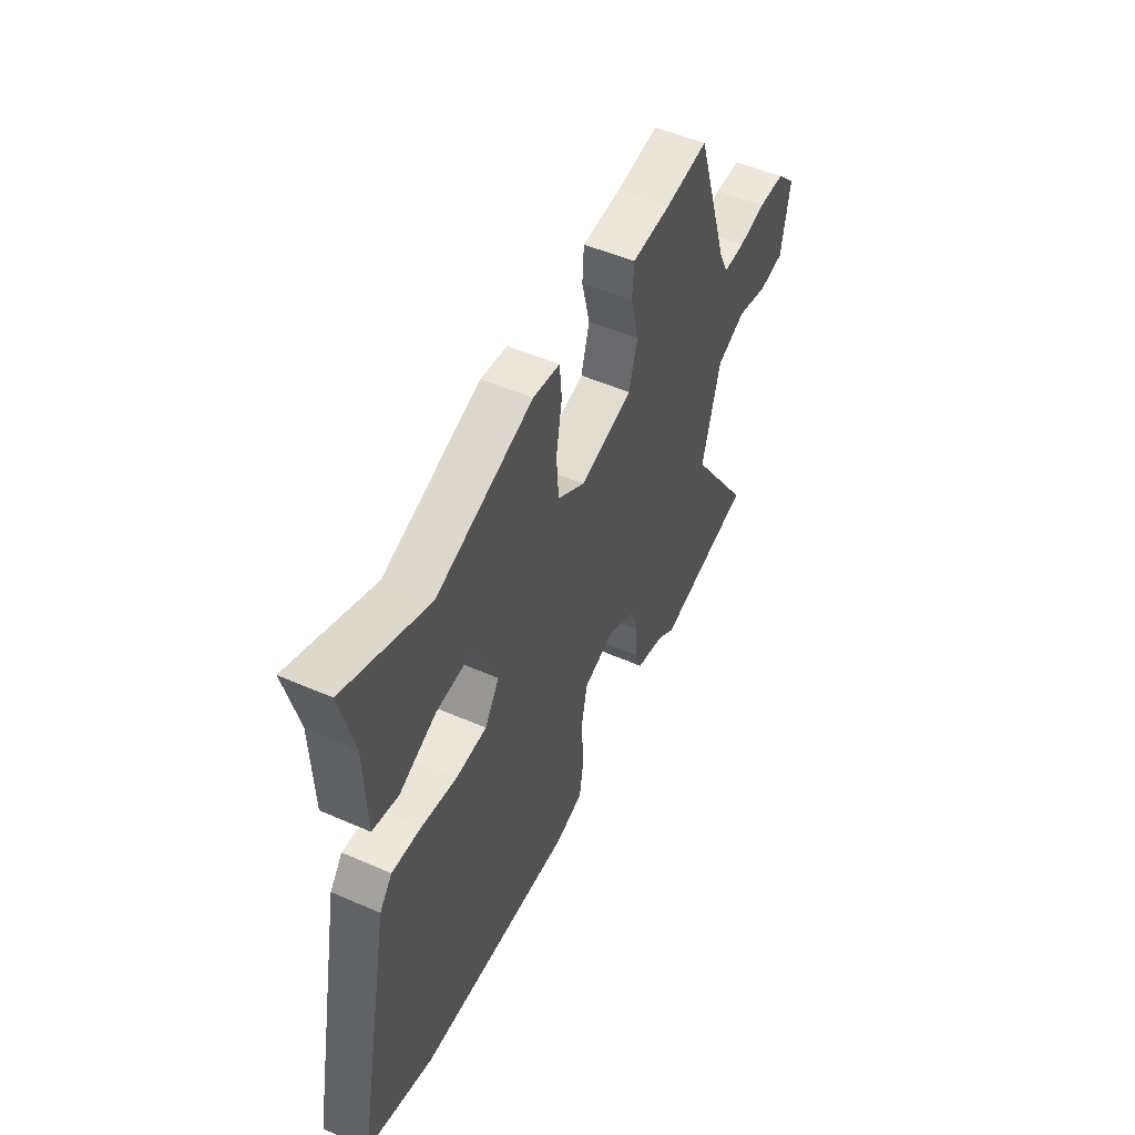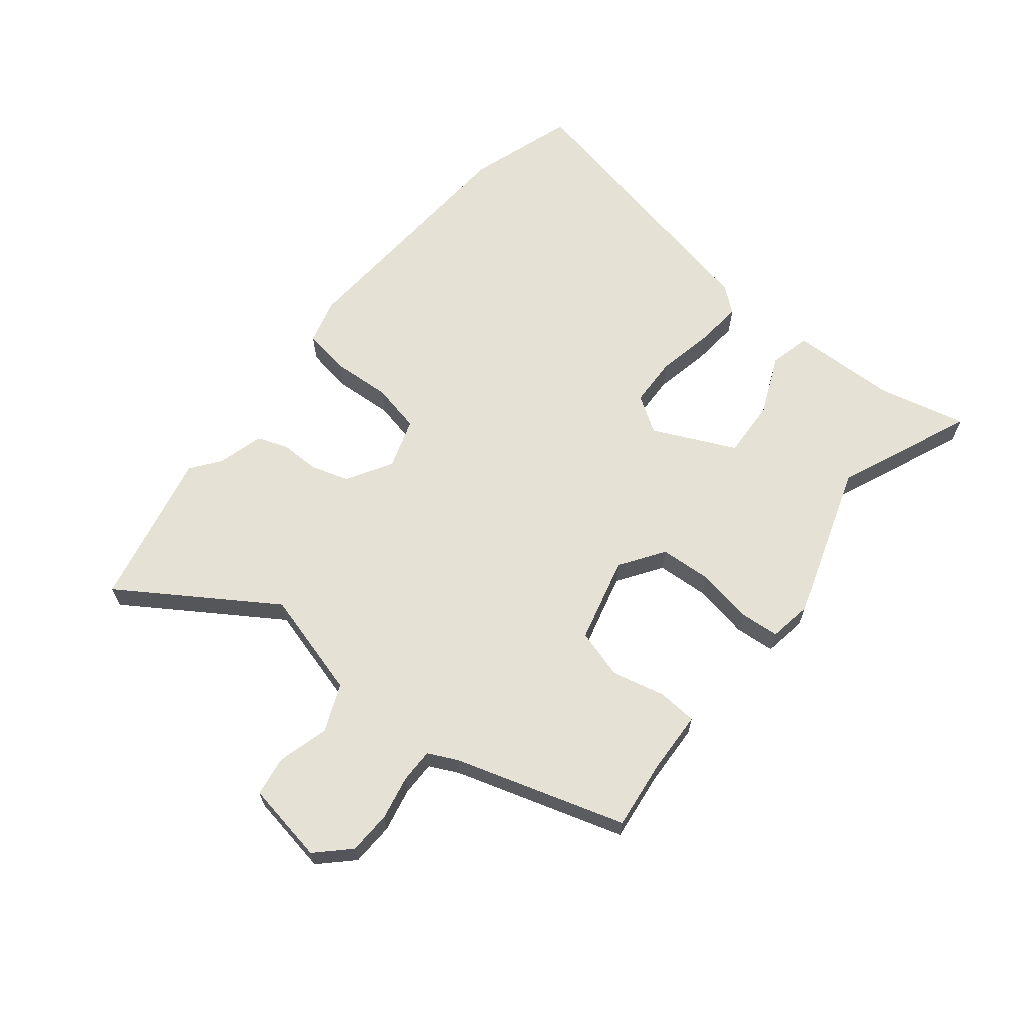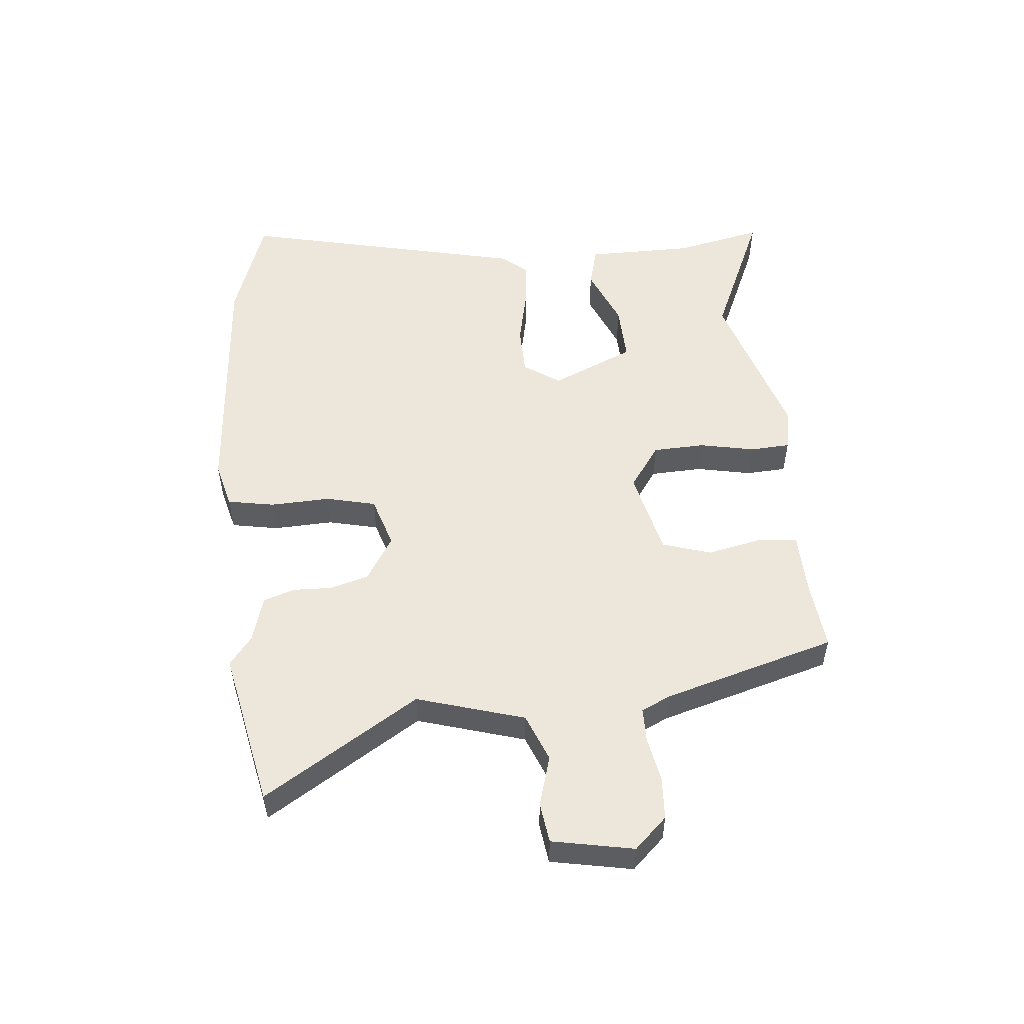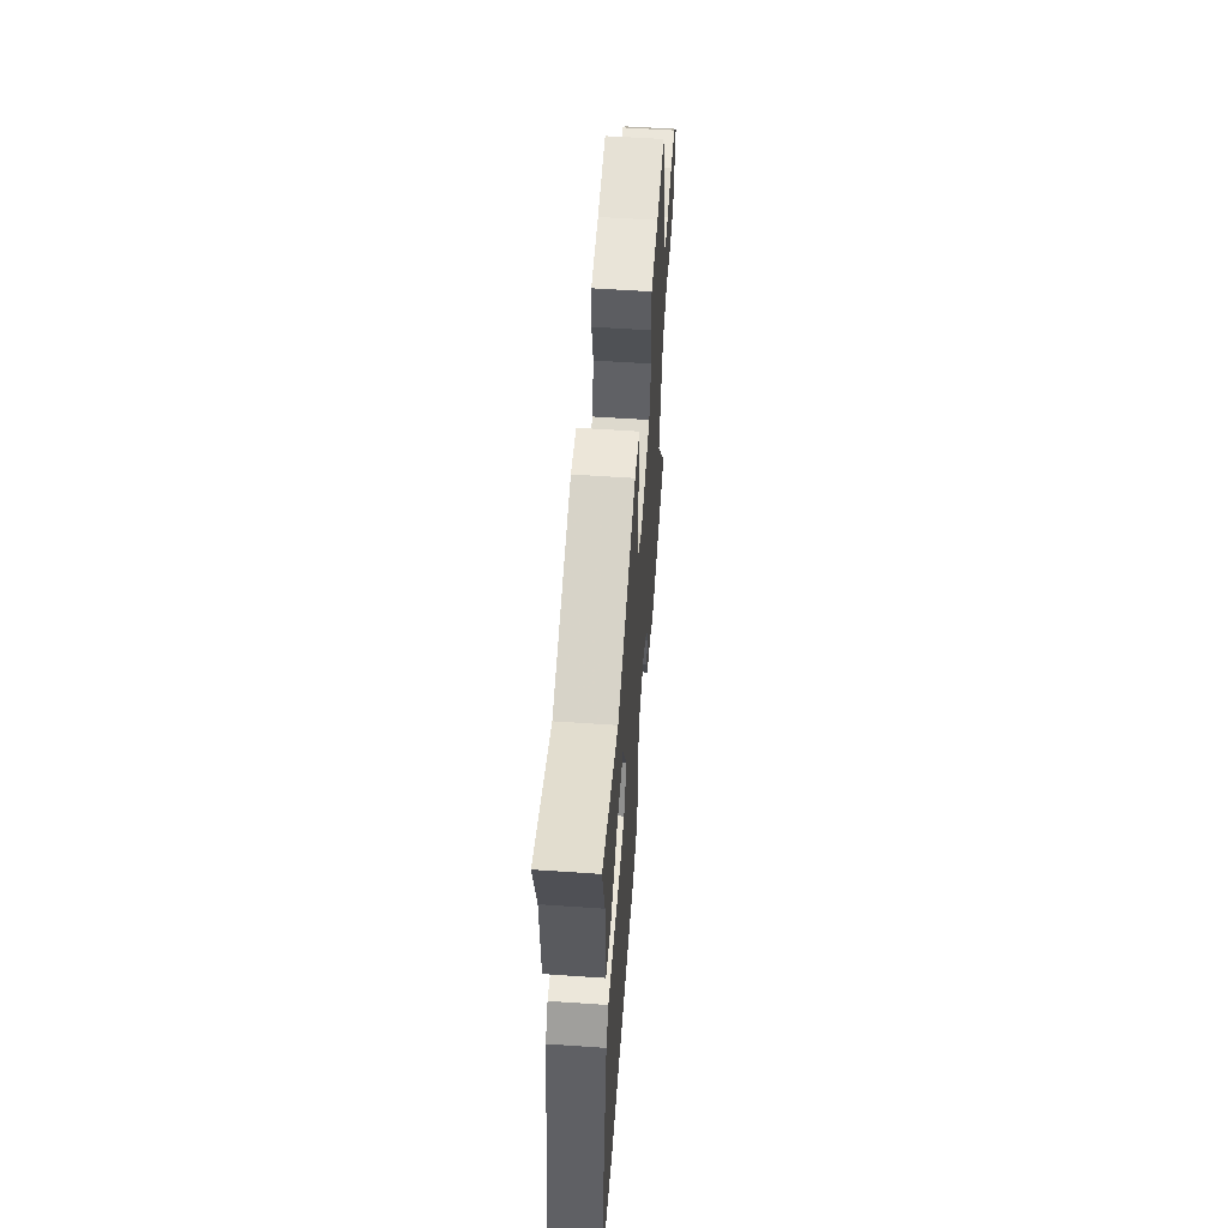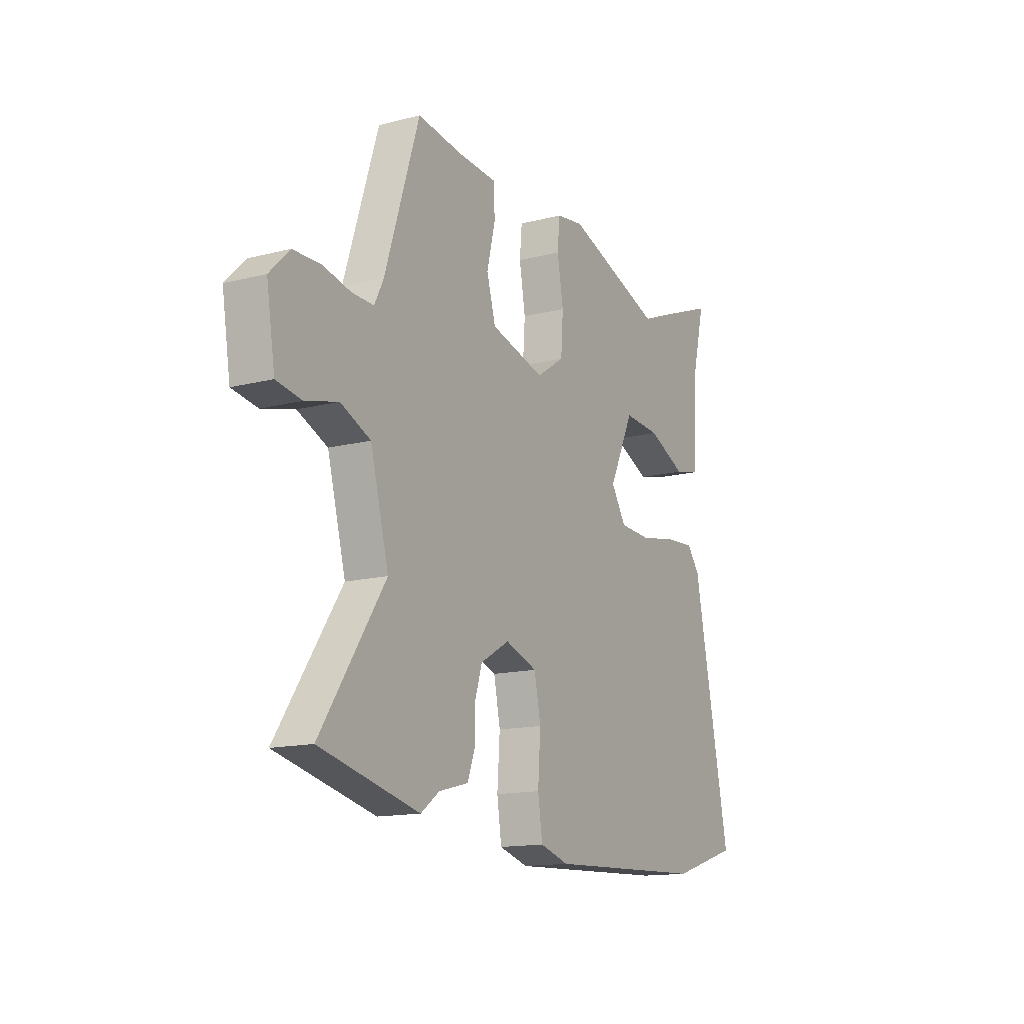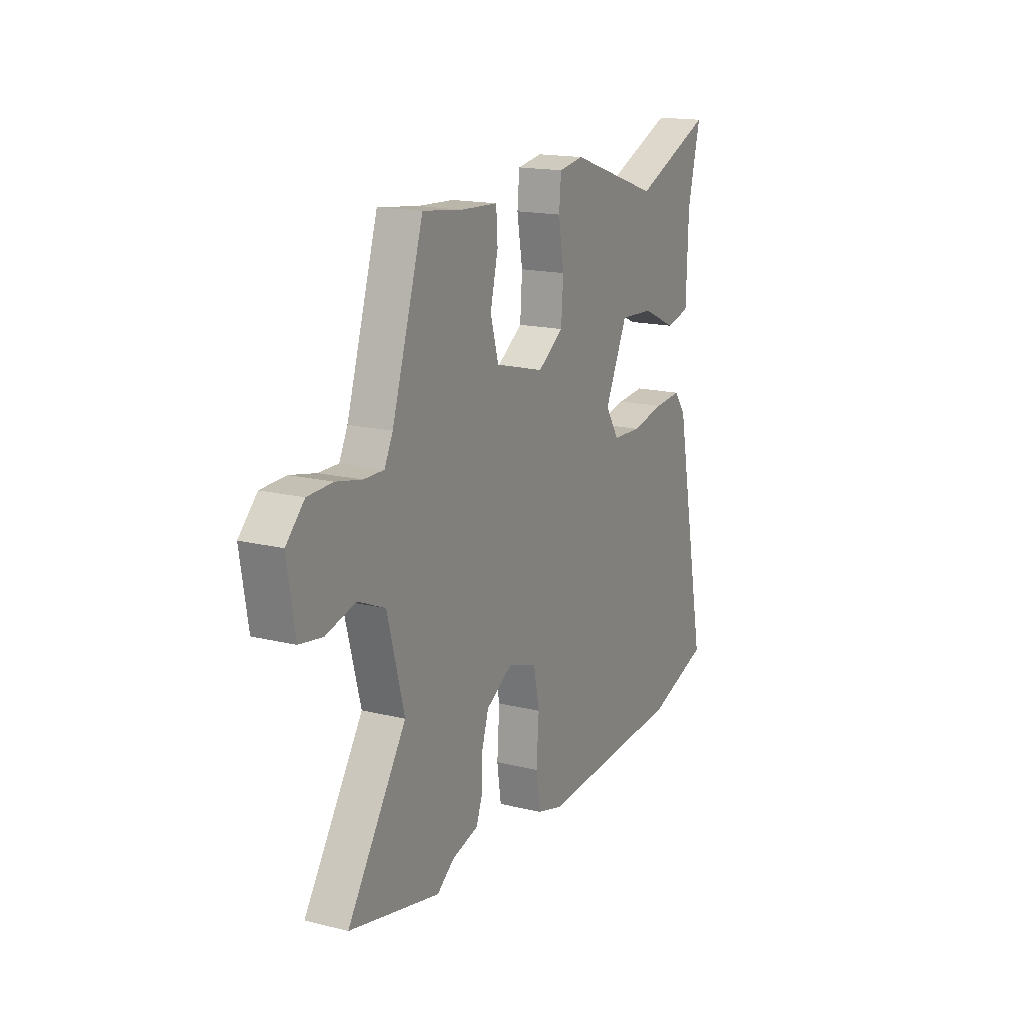
<metadata>
{"format":"obj","ext":"obj","renderer":"f3d","projection":"perspective","resolution":1024,"background":"white","views":[{"elev":51.2,"azim":115.5,"up":"+Z"},{"elev":64.2,"azim":-50.6,"up":"+Y"},{"elev":52.5,"azim":-93.7,"up":"+Y"},{"elev":56.7,"azim":94.1,"up":"+Z"},{"elev":-14.5,"azim":-60.9,"up":"+Z"},{"elev":16.9,"azim":-63.7,"up":"+Z"}]}
</metadata>
<code>
v 0.588 0.07 -0.473
v 0.409 0.07 -0.528
v -0.014 0.07 -0.547
v -0.09 0.07 -0.525
v -0.102 0.07 -0.447
v -0.095 0.07 -0.348
v -0.112 0.07 -0.265
v -0.196 0.07 -0.236
v -0.272 0.07 -0.28
v -0.292 0.07 -0.343
v -0.292 0.07 -0.408
v -0.311 0.07 -0.459
v -0.388 0.07 -0.479
v -0.437 0.07 -0.515
v -0.696 0.07 -0.454
v -0.528 0.07 -0.203
v -0.576 0.07 -0.024
v -0.654 0.07 0.01
v -0.739 0.07 -0.012
v -0.805 0.07 -0.001
v -0.827 0.07 0.134
v -0.775 0.07 0.186
v -0.704 0.07 0.188
v -0.631 0.07 0.172
v -0.574 0.07 0.171
v -0.55 0.07 0.219
v -0.46 0.07 0.501
v -0.345 0.07 0.486
v -0.241 0.07 0.48
v -0.237 0.07 0.415
v -0.259 0.07 0.325
v -0.236 0.07 0.244
v -0.094 0.07 0.206
v -0.02 0.07 0.255
v -0.014 0.07 0.341
v -0.03 0.07 0.433
v -0.024 0.07 0.499
v 0.048 0.07 0.51
v 0.308 0.07 0.422
v 0.534 0.07 0.514
v 0.498 0.07 0.369
v 0.492 0.07 0.191
v 0.423 0.07 0.175
v 0.323 0.07 0.22
v 0.226 0.07 0.226
v 0.161 0.07 0.09
v 0.2 0.07 0.029
v 0.283 0.07 0.025
v 0.379 0.07 0.043
v 0.458 0.07 0.049
v 0.492 0.07 0.006
v 0.588 0 -0.473
v 0.409 0 -0.528
v -0.014 0 -0.547
v -0.09 0 -0.525
v -0.102 0 -0.447
v -0.095 0 -0.348
v -0.112 0 -0.265
v -0.196 0 -0.236
v -0.272 0 -0.28
v -0.292 0 -0.343
v -0.292 0 -0.408
v -0.311 0 -0.459
v -0.388 0 -0.479
v -0.437 0 -0.515
v -0.696 0 -0.454
v -0.528 0 -0.203
v -0.576 0 -0.024
v -0.654 0 0.01
v -0.739 0 -0.012
v -0.805 0 -0.001
v -0.827 0 0.134
v -0.775 0 0.186
v -0.704 0 0.188
v -0.631 0 0.172
v -0.574 0 0.171
v -0.55 0 0.219
v -0.46 0 0.501
v -0.345 0 0.486
v -0.241 0 0.48
v -0.237 0 0.415
v -0.259 0 0.325
v -0.236 0 0.244
v -0.094 0 0.206
v -0.02 0 0.255
v -0.014 0 0.341
v -0.03 0 0.433
v -0.024 0 0.499
v 0.048 0 0.51
v 0.308 0 0.422
v 0.534 0 0.514
v 0.498 0 0.369
v 0.492 0 0.191
v 0.423 0 0.175
v 0.323 0 0.22
v 0.226 0 0.226
v 0.161 0 0.09
v 0.2 0 0.029
v 0.283 0 0.025
v 0.379 0 0.043
v 0.458 0 0.049
v 0.492 0 0.006
f 48 49 50 51
f 47 48 51 1
f 41 42 43 44
f 39 40 41 44
f 39 44 45
f 38 39 45 46
f 35 36 37 38
f 34 35 38 46
f 28 29 30 31
f 26 27 28 31
f 25 26 31 32
f 21 22 23 24
f 21 24 25
f 18 19 20 21
f 17 18 21 25
f 16 17 25 32
f 13 14 15 16
f 10 11 12 13
f 9 10 13 16
f 8 9 16 32
f 3 4 5 6
f 3 6 7
f 47 1 2 3
f 47 3 7
f 33 34 46 47
f 32 33 47
f 7 8 32 47
f 102 101 100 99
f 52 102 99 98
f 95 94 93 92
f 95 92 91 90
f 96 95 90
f 97 96 90 89
f 89 88 87 86
f 97 89 86 85
f 82 81 80 79
f 82 79 78 77
f 83 82 77 76
f 75 74 73 72
f 76 75 72
f 72 71 70 69
f 76 72 69 68
f 83 76 68 67
f 67 66 65 64
f 64 63 62 61
f 67 64 61 60
f 83 67 60 59
f 57 56 55 54
f 58 57 54
f 54 53 52 98
f 58 54 98
f 98 97 85 84
f 98 84 83
f 98 83 59 58
f 1 52 53 2
f 2 53 54 3
f 3 54 55 4
f 4 55 56 5
f 5 56 57 6
f 6 57 58 7
f 7 58 59 8
f 8 59 60 9
f 9 60 61 10
f 10 61 62 11
f 11 62 63 12
f 12 63 64 13
f 13 64 65 14
f 14 65 66 15
f 15 66 67 16
f 16 67 68 17
f 17 68 69 18
f 18 69 70 19
f 19 70 71 20
f 20 71 72 21
f 21 72 73 22
f 22 73 74 23
f 23 74 75 24
f 24 75 76 25
f 25 76 77 26
f 26 77 78 27
f 27 78 79 28
f 28 79 80 29
f 29 80 81 30
f 30 81 82 31
f 31 82 83 32
f 32 83 84 33
f 33 84 85 34
f 34 85 86 35
f 35 86 87 36
f 36 87 88 37
f 37 88 89 38
f 38 89 90 39
f 39 90 91 40
f 40 91 92 41
f 41 92 93 42
f 42 93 94 43
f 43 94 95 44
f 44 95 96 45
f 45 96 97 46
f 46 97 98 47
f 47 98 99 48
f 48 99 100 49
f 49 100 101 50
f 50 101 102 51
f 51 102 52 1

</code>
